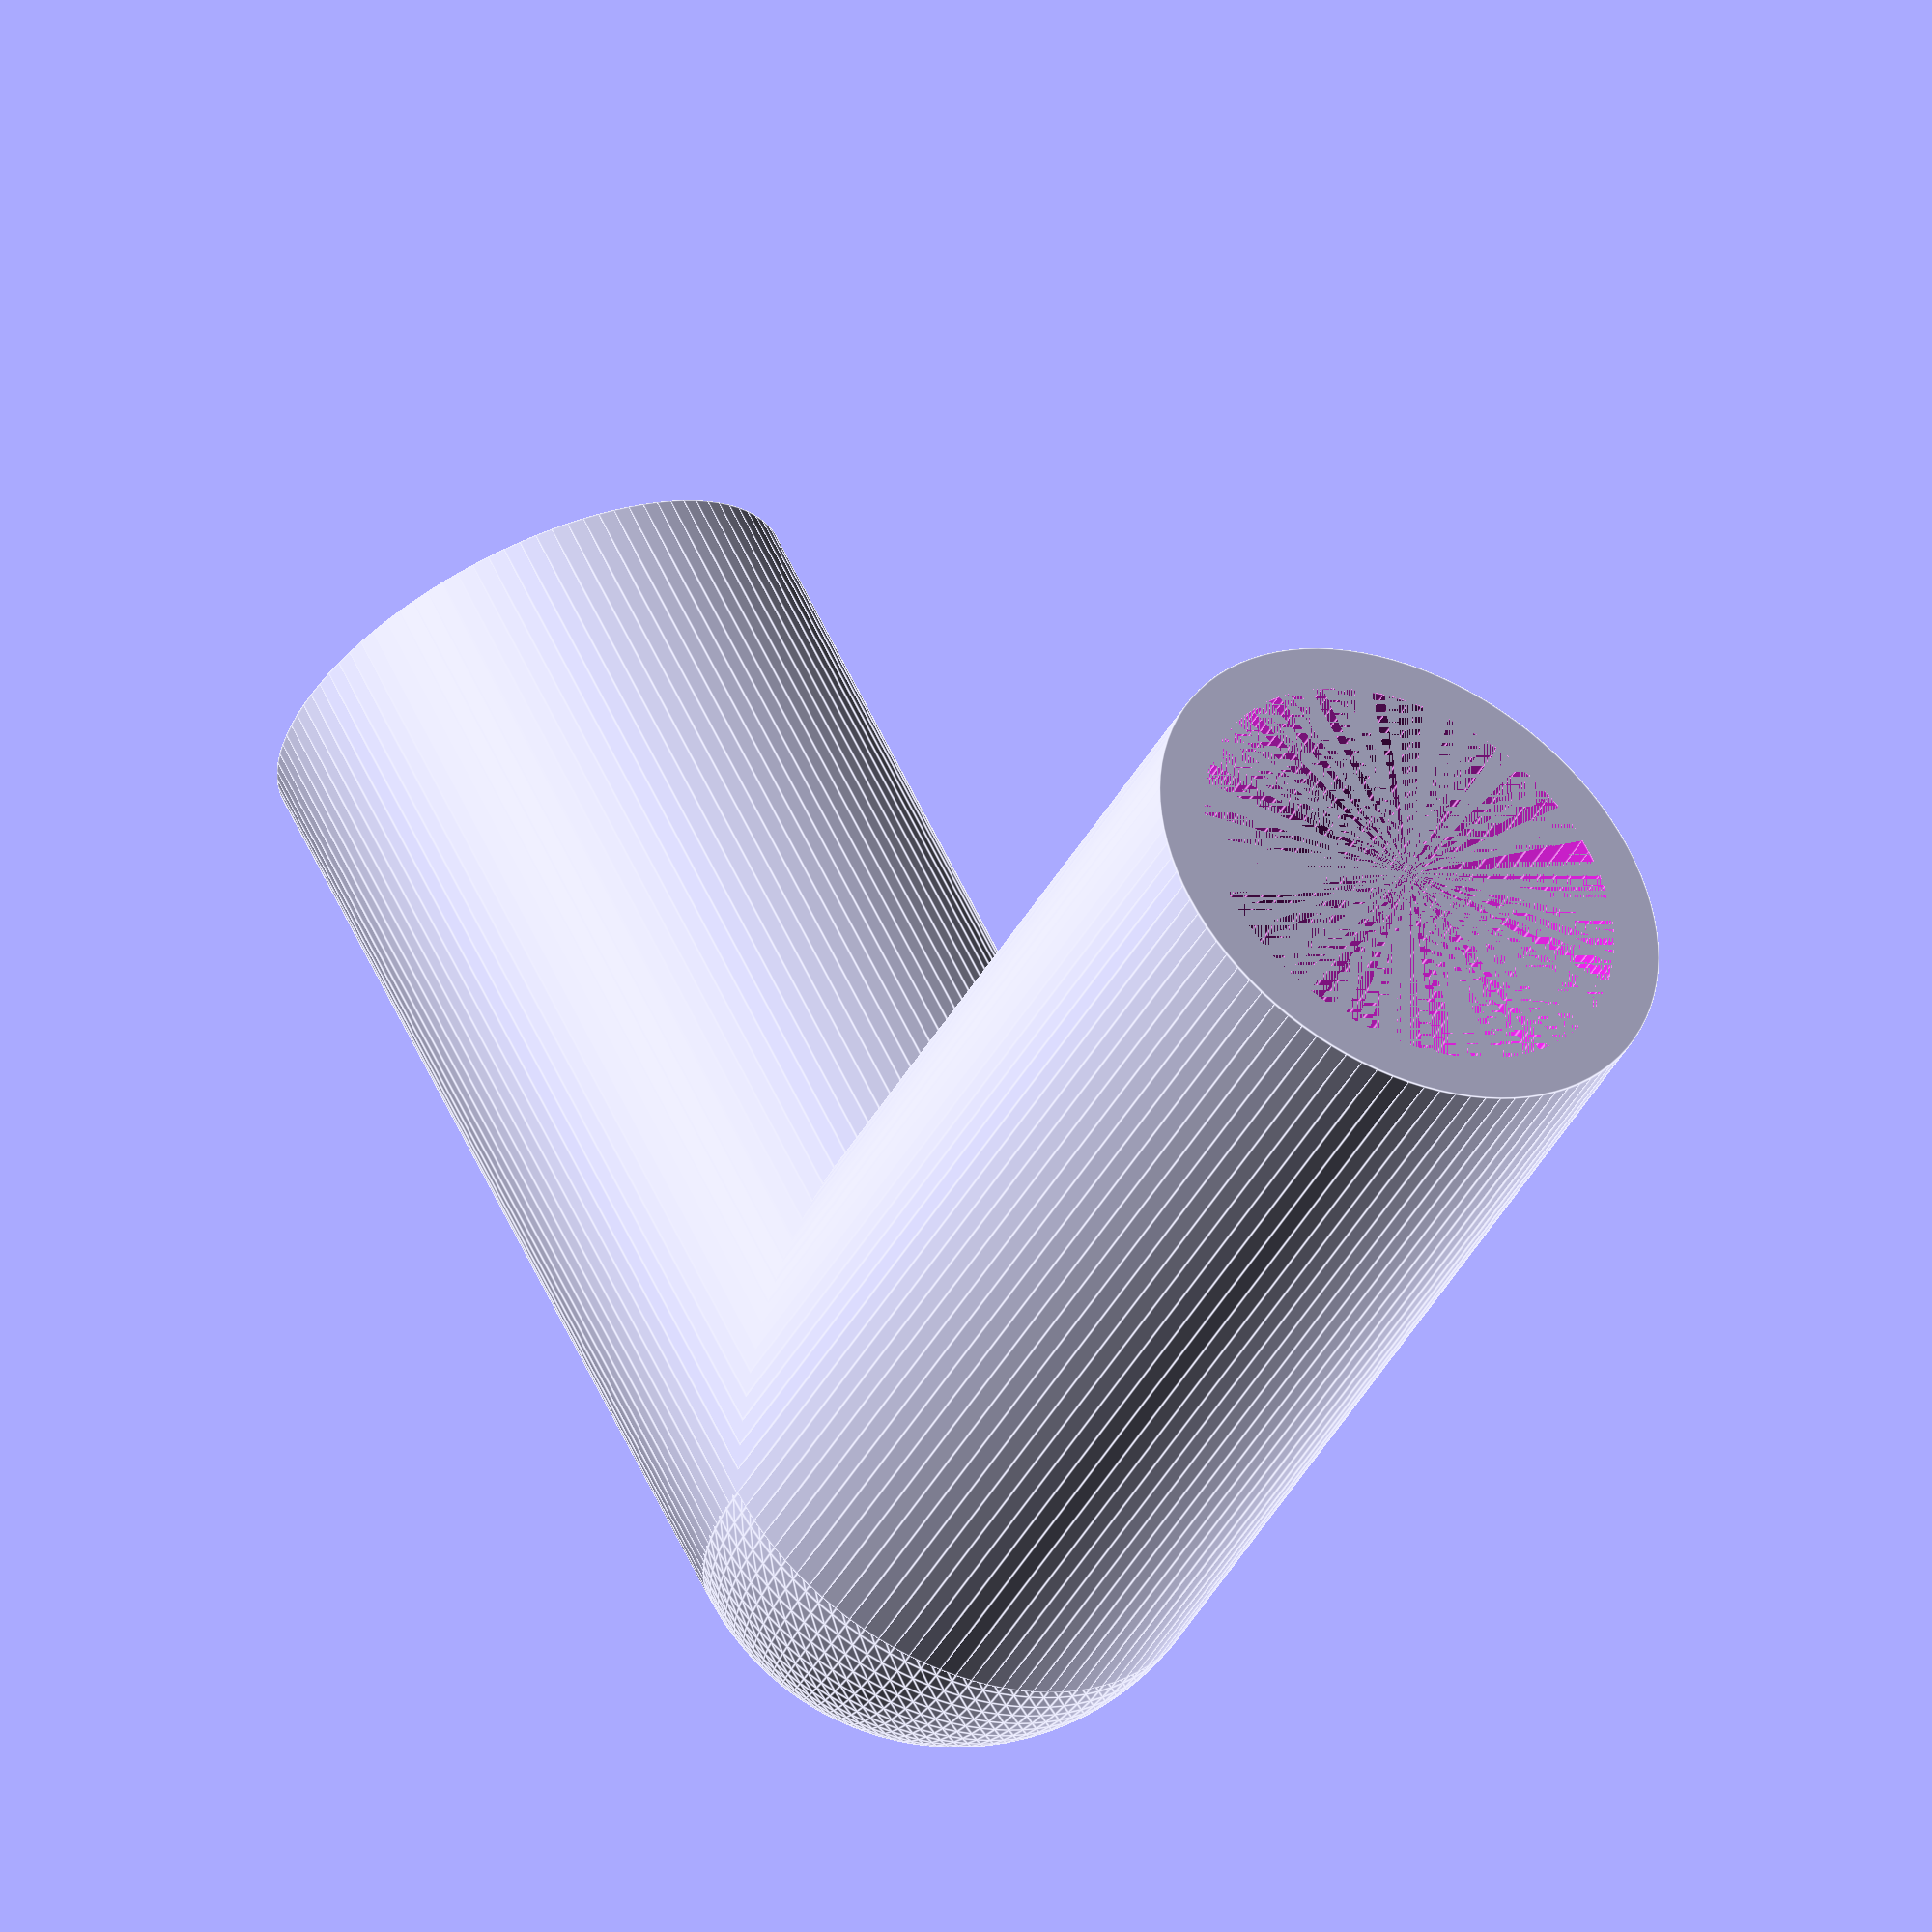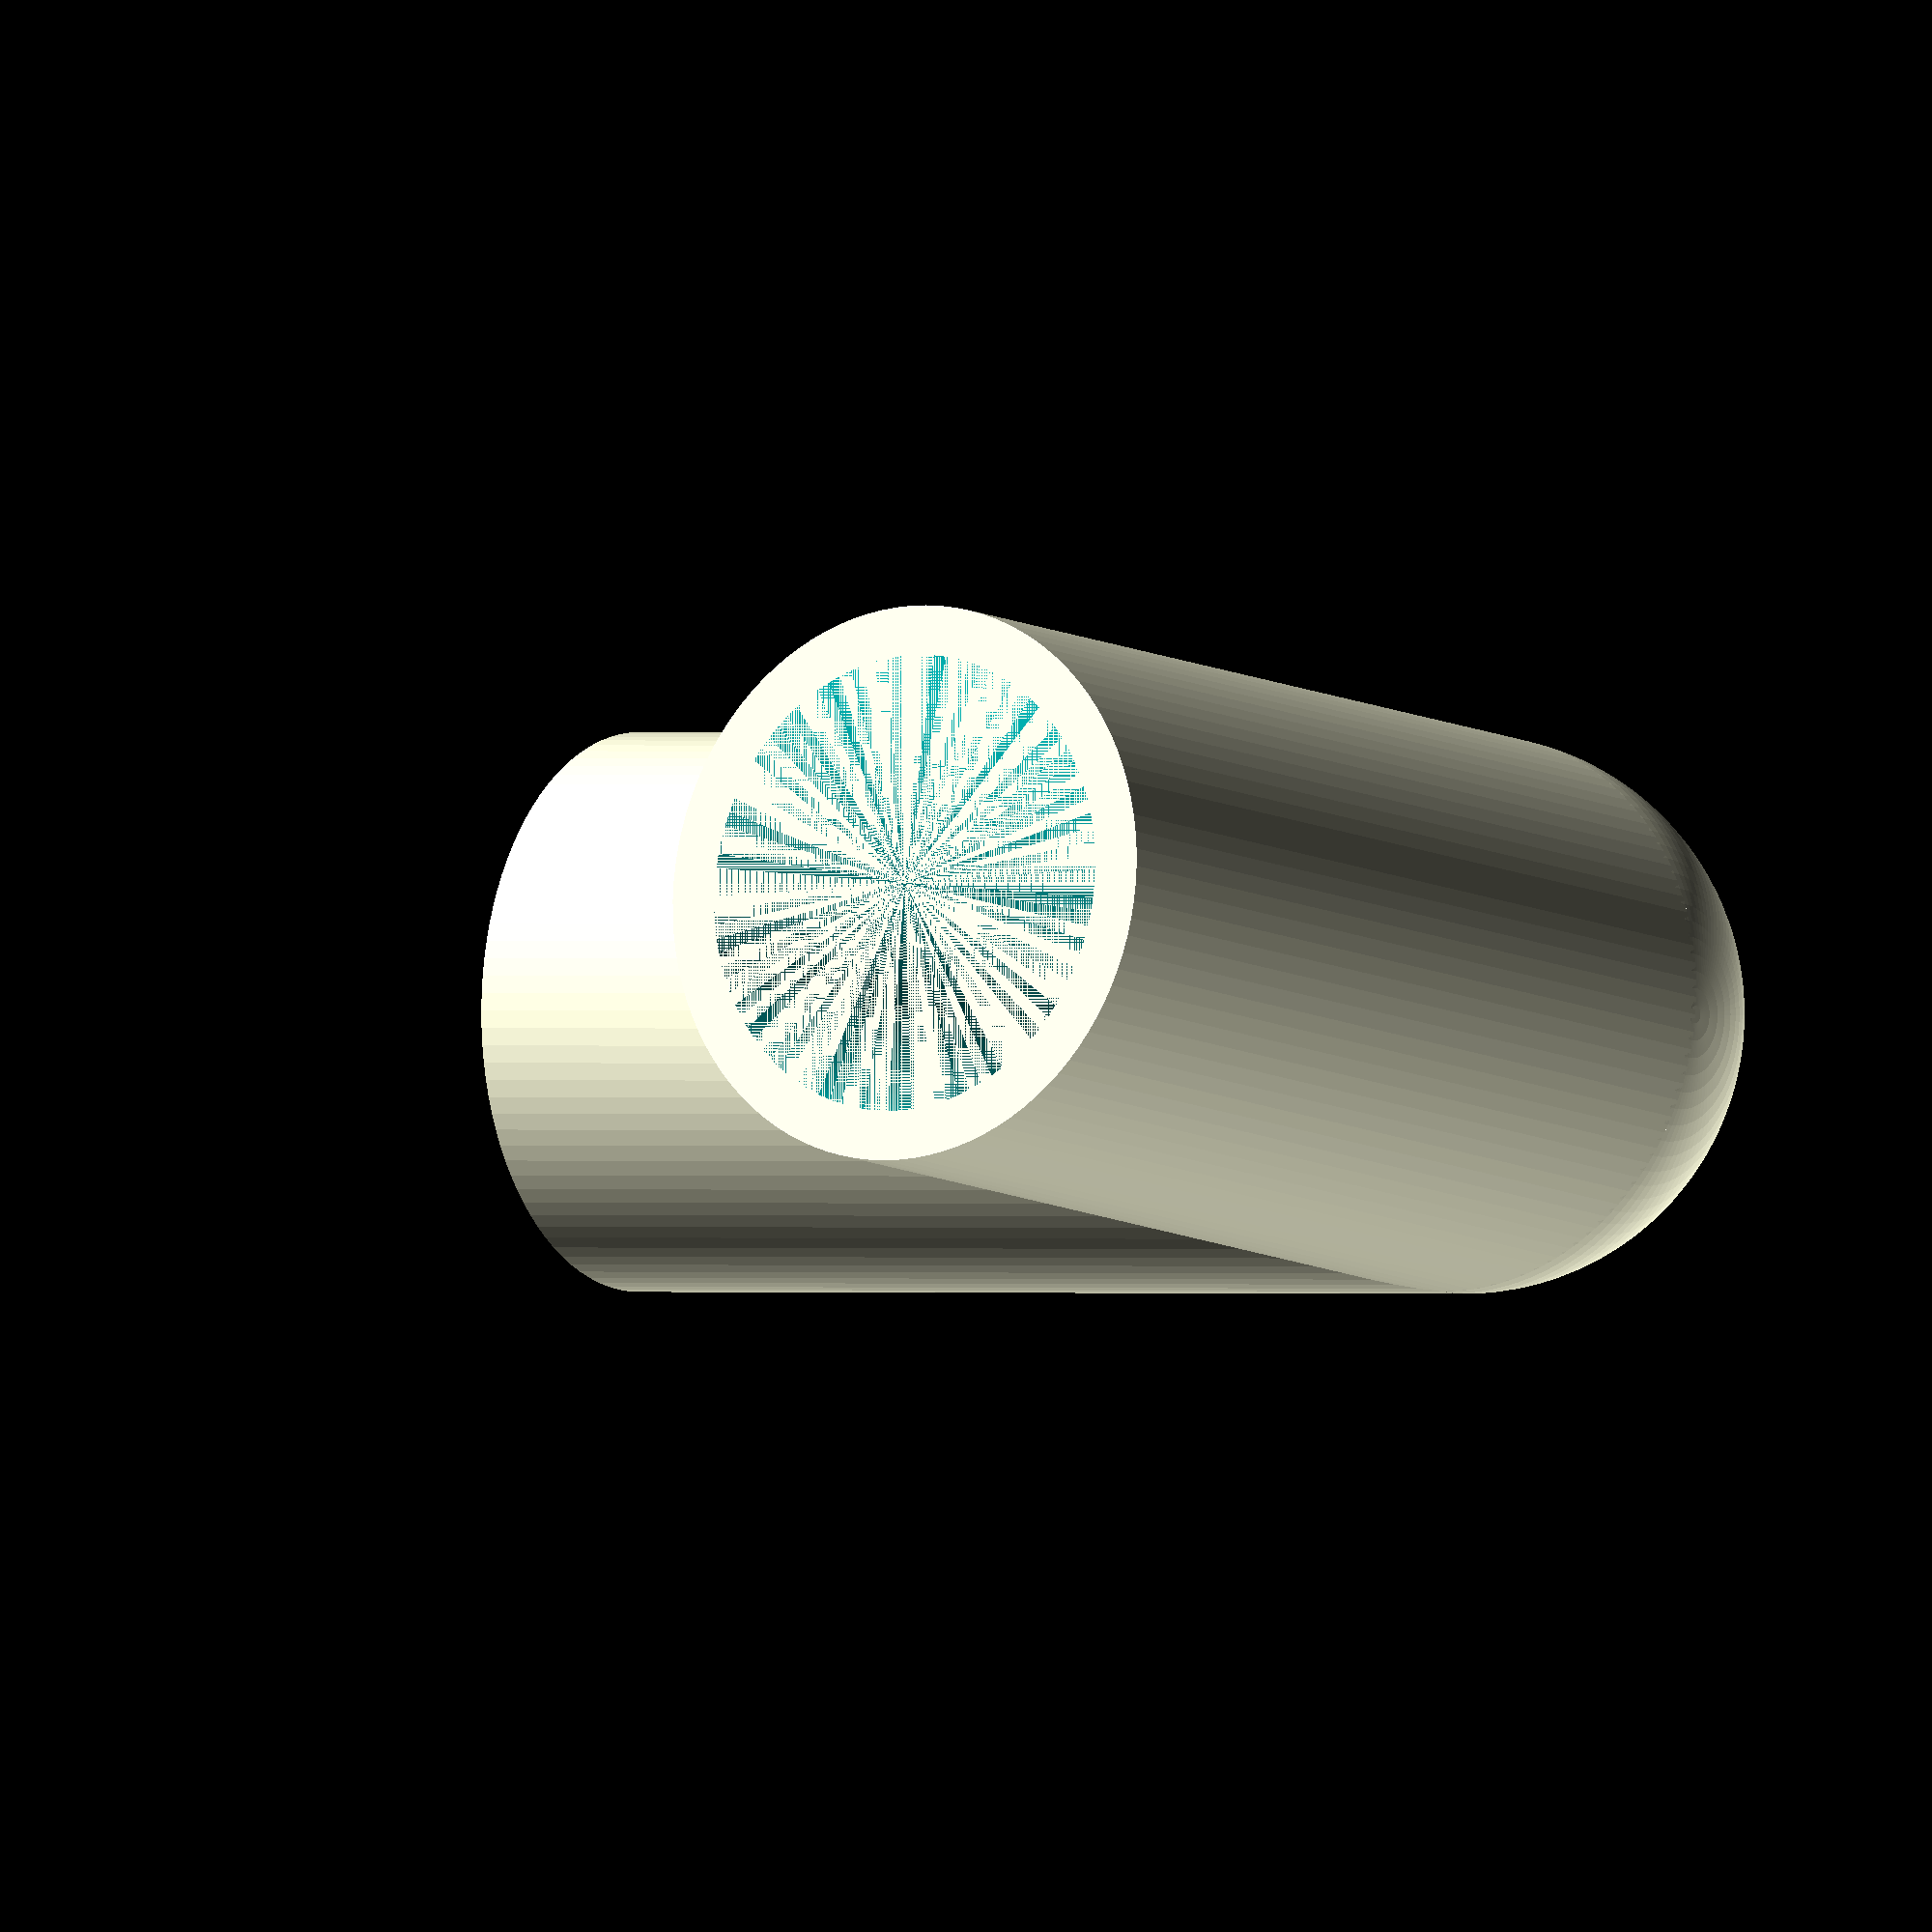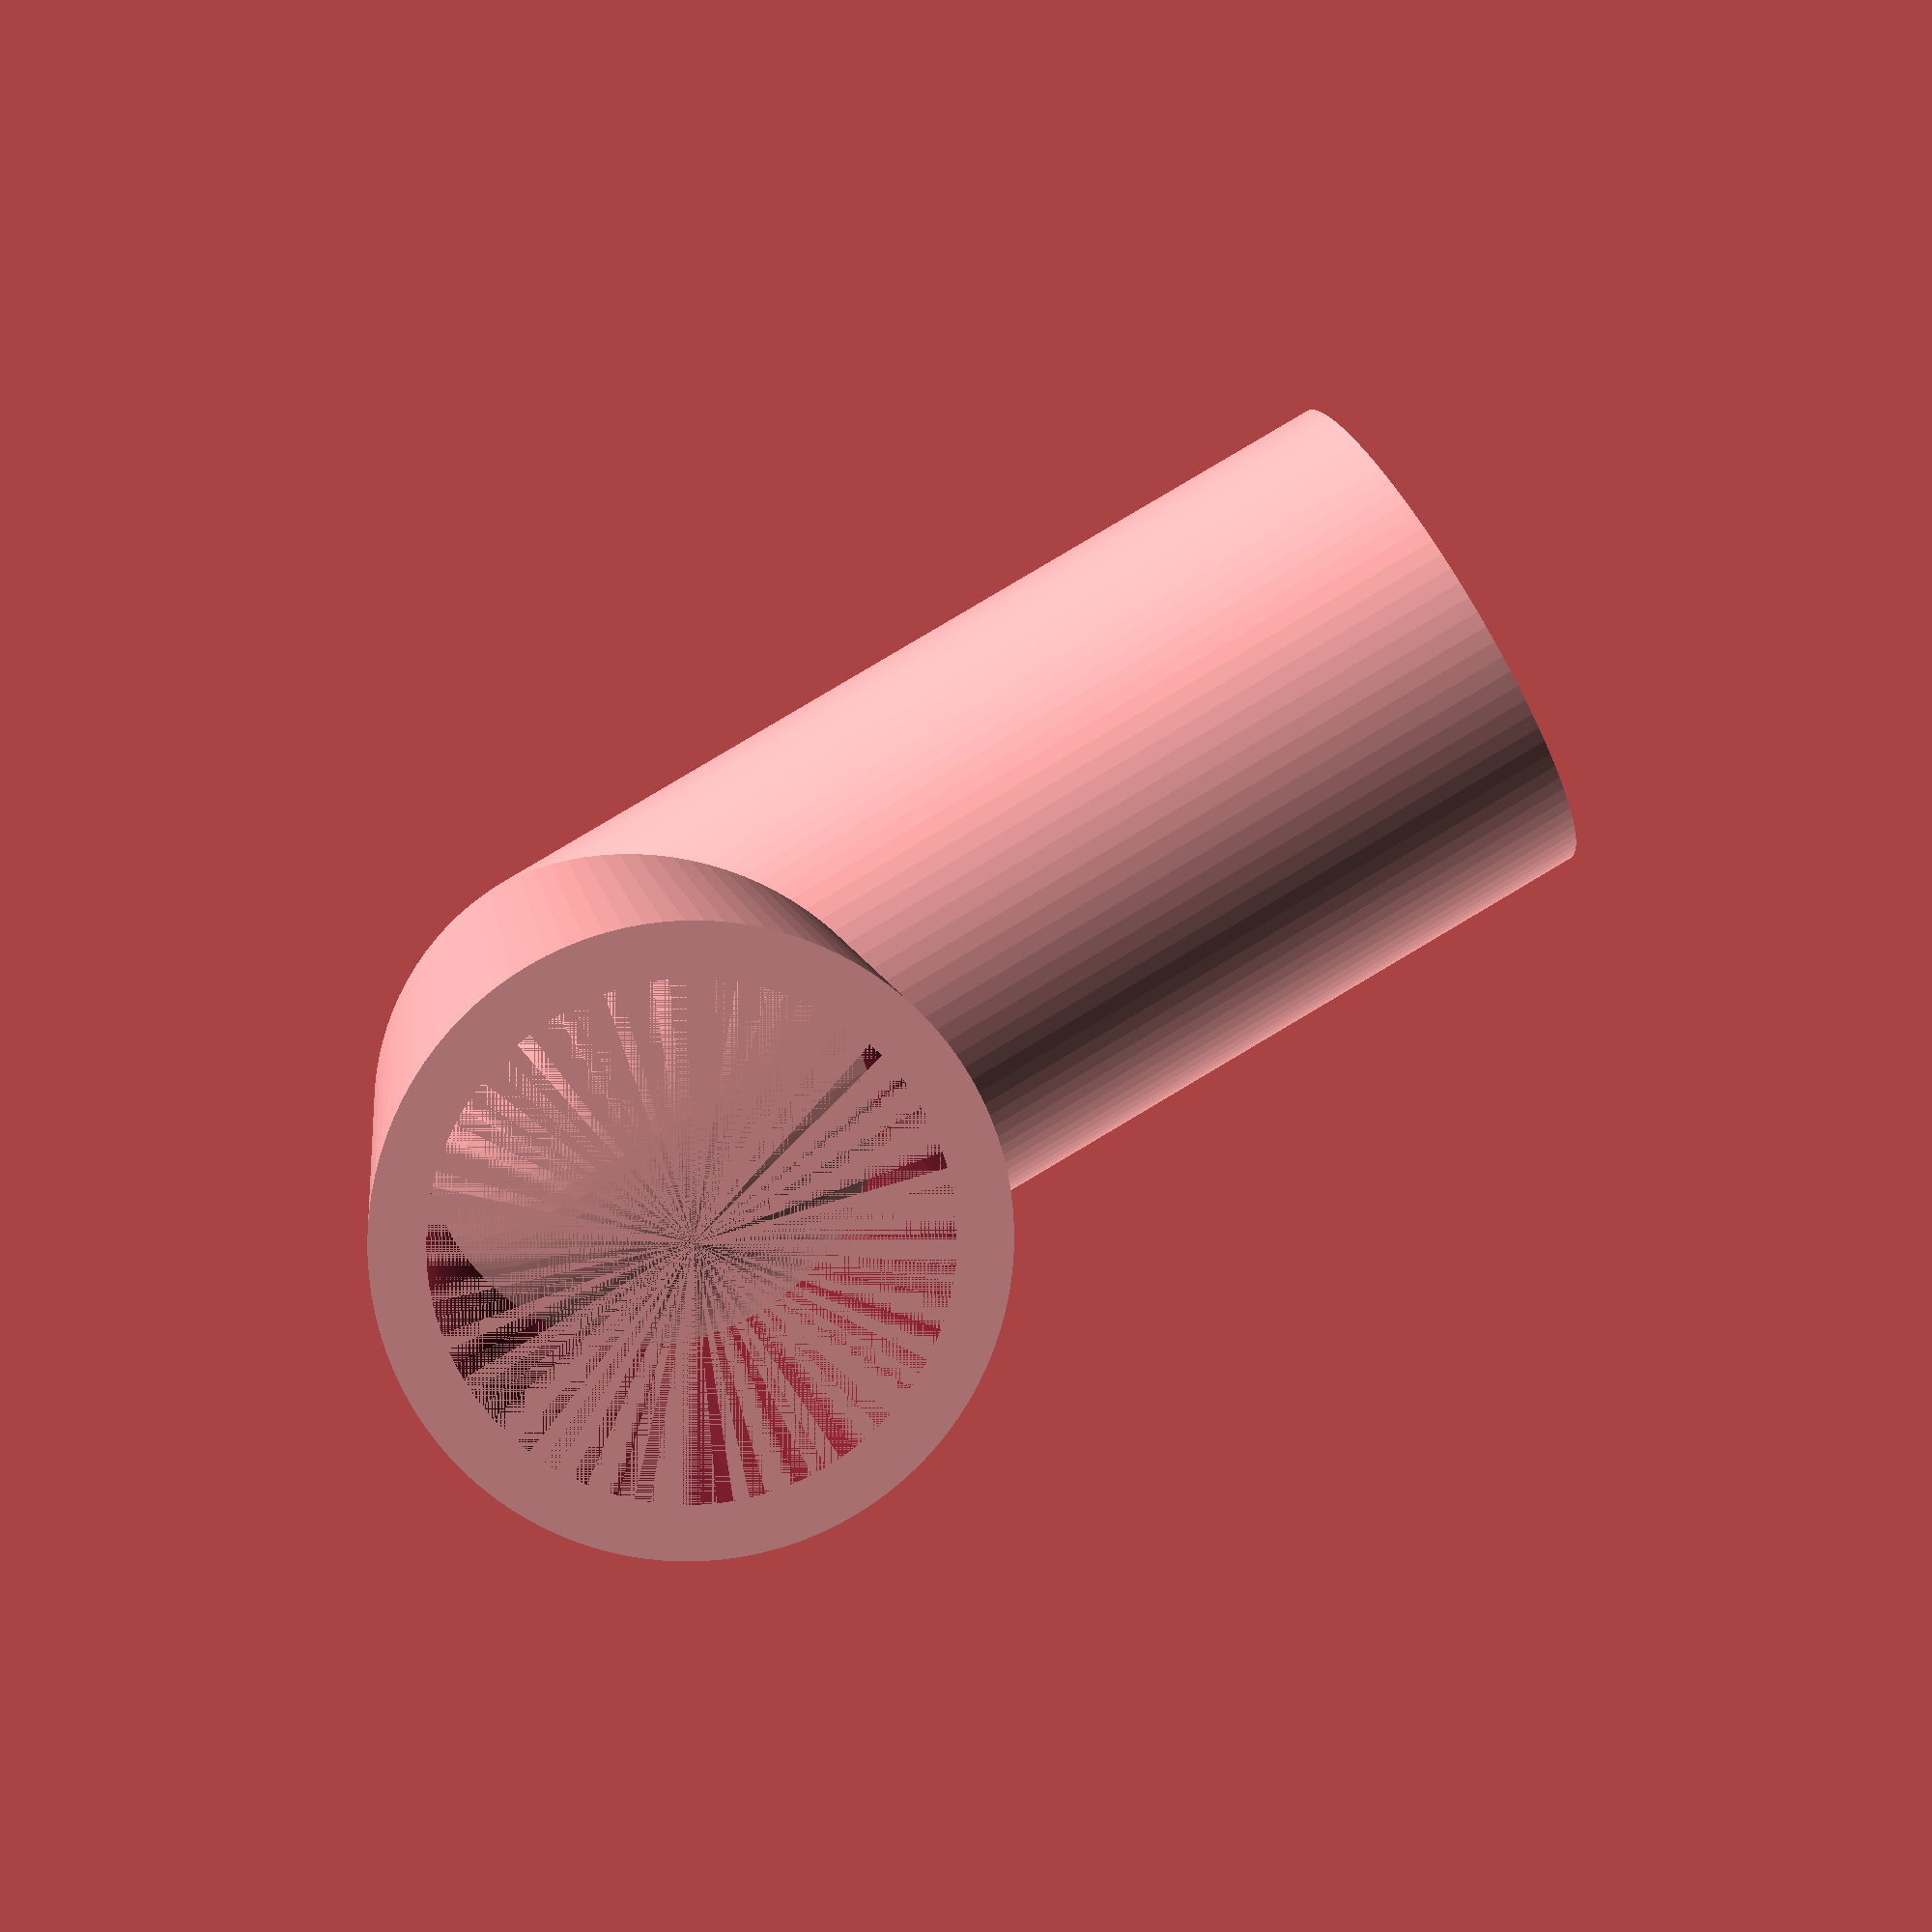
<openscad>
$fa = 1;
$fs = .4;
$fn = 100;


Di = 18.4;
Do = 18.4 + 4;
Ln = 40;

sphere(Do / 2);

difference(){
    cylinder(Ln, Do / 2, Do / 2);
    cylinder(Ln, Di / 2, Di / 2);
}

difference(){
    rotate([0, 90, 0])
        cylinder(Ln, Do / 2, Do / 2);
    rotate([0, 90, 0])
        cylinder(Ln, Di / 2, Di / 2);
}
</openscad>
<views>
elev=41.8 azim=241.4 roll=333.1 proj=o view=edges
elev=359.8 azim=352.3 roll=124.4 proj=o view=wireframe
elev=96.1 azim=77.0 roll=300.7 proj=p view=wireframe
</views>
